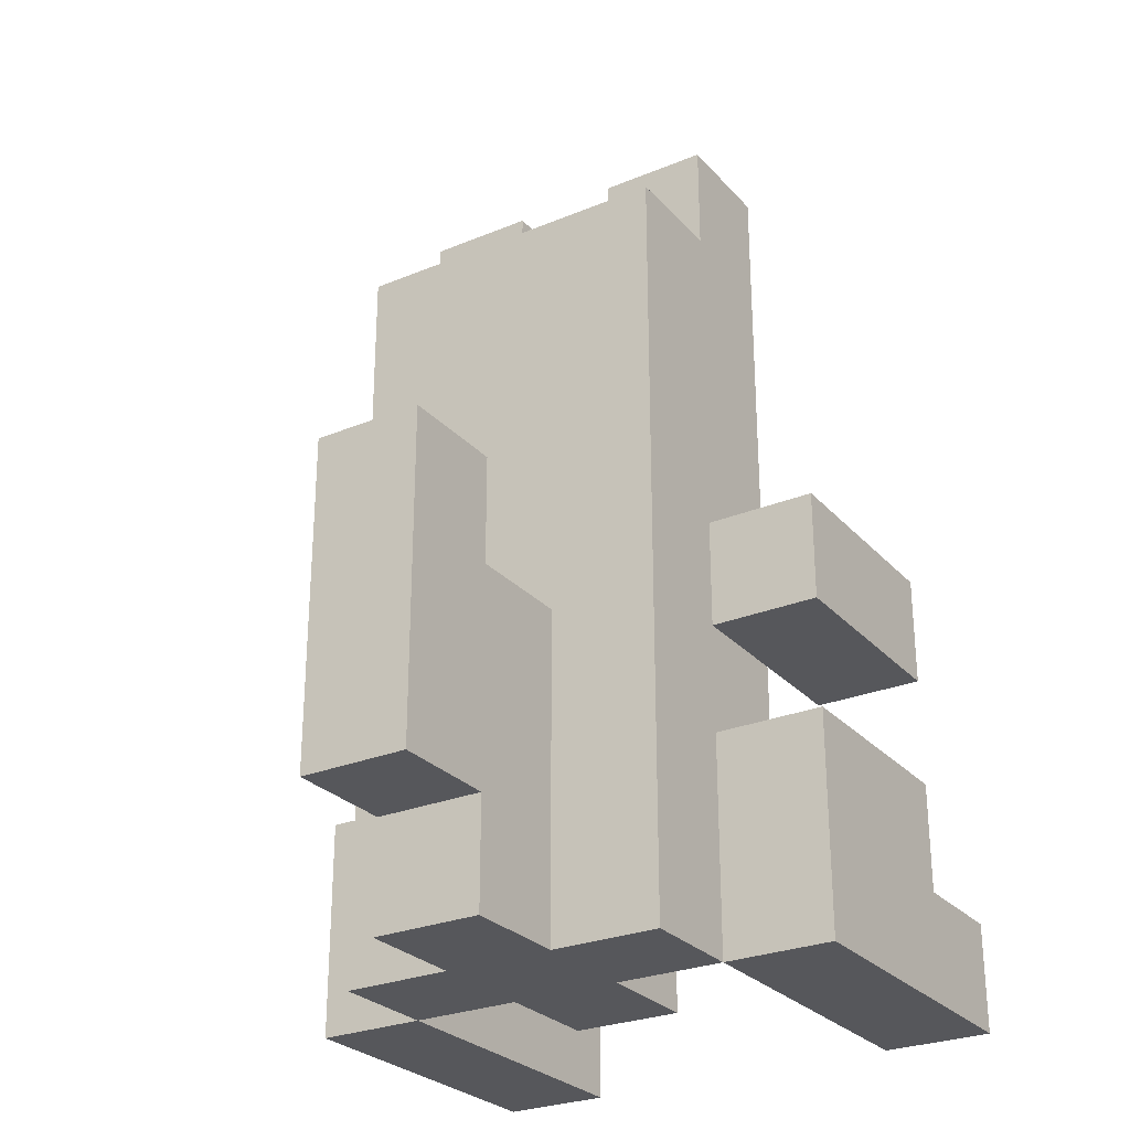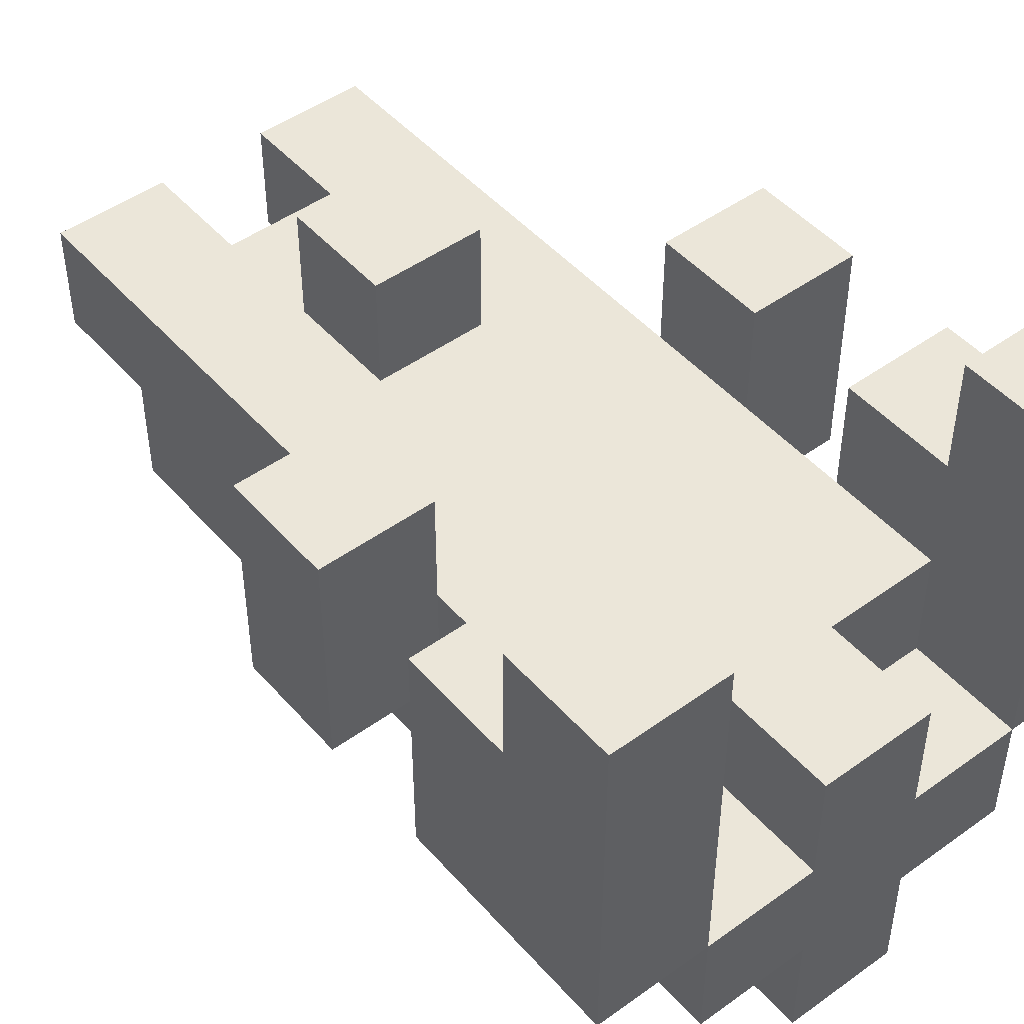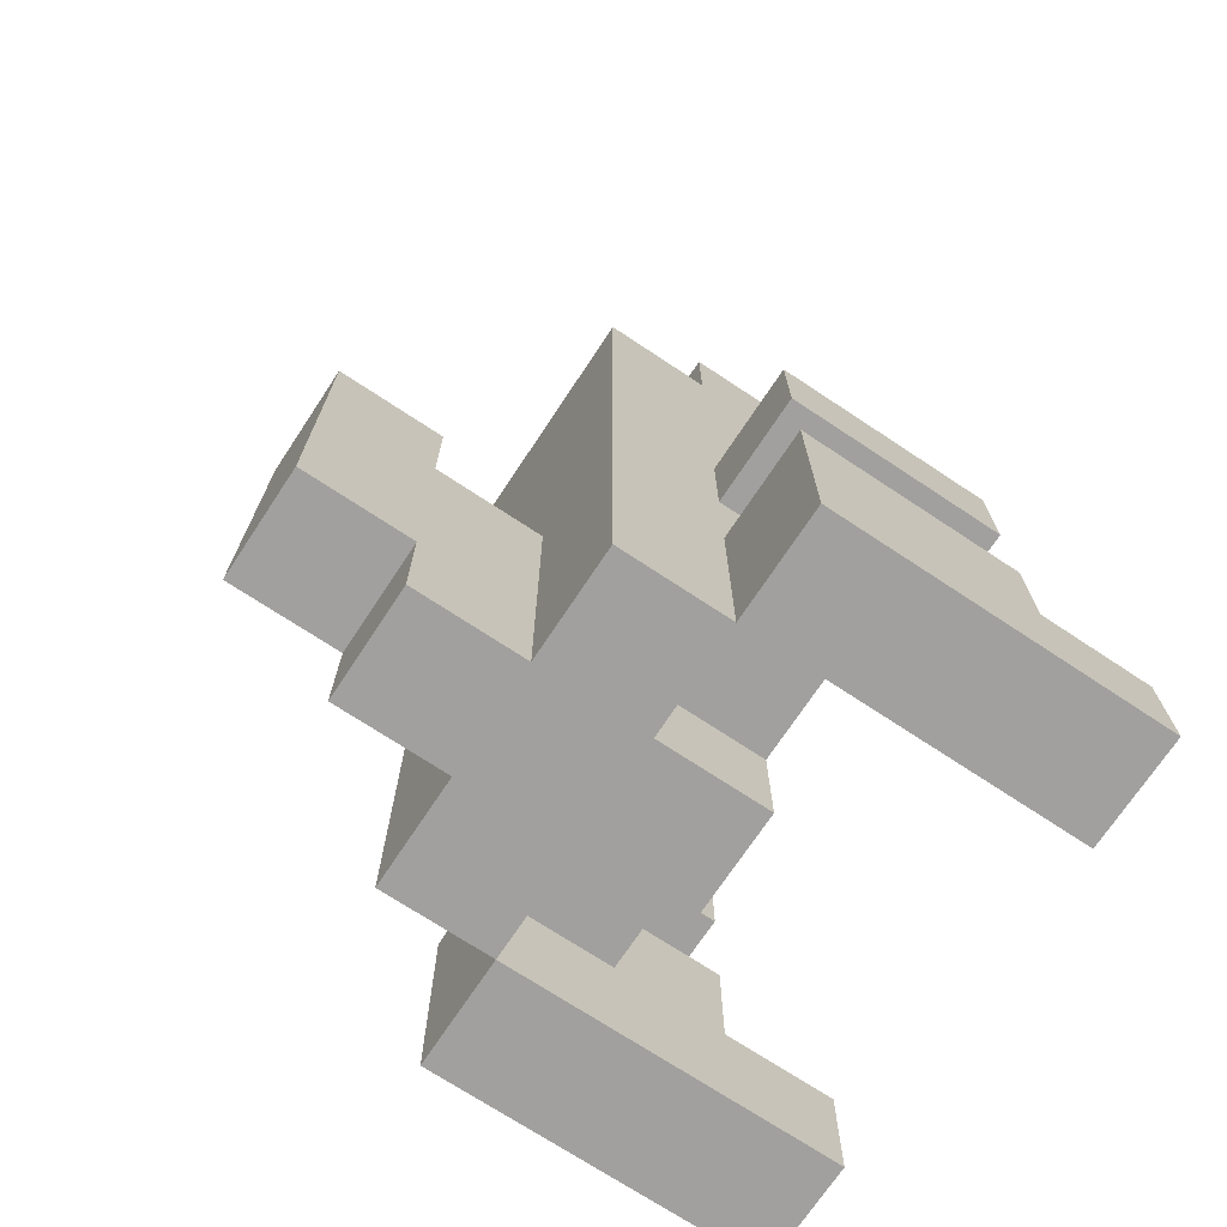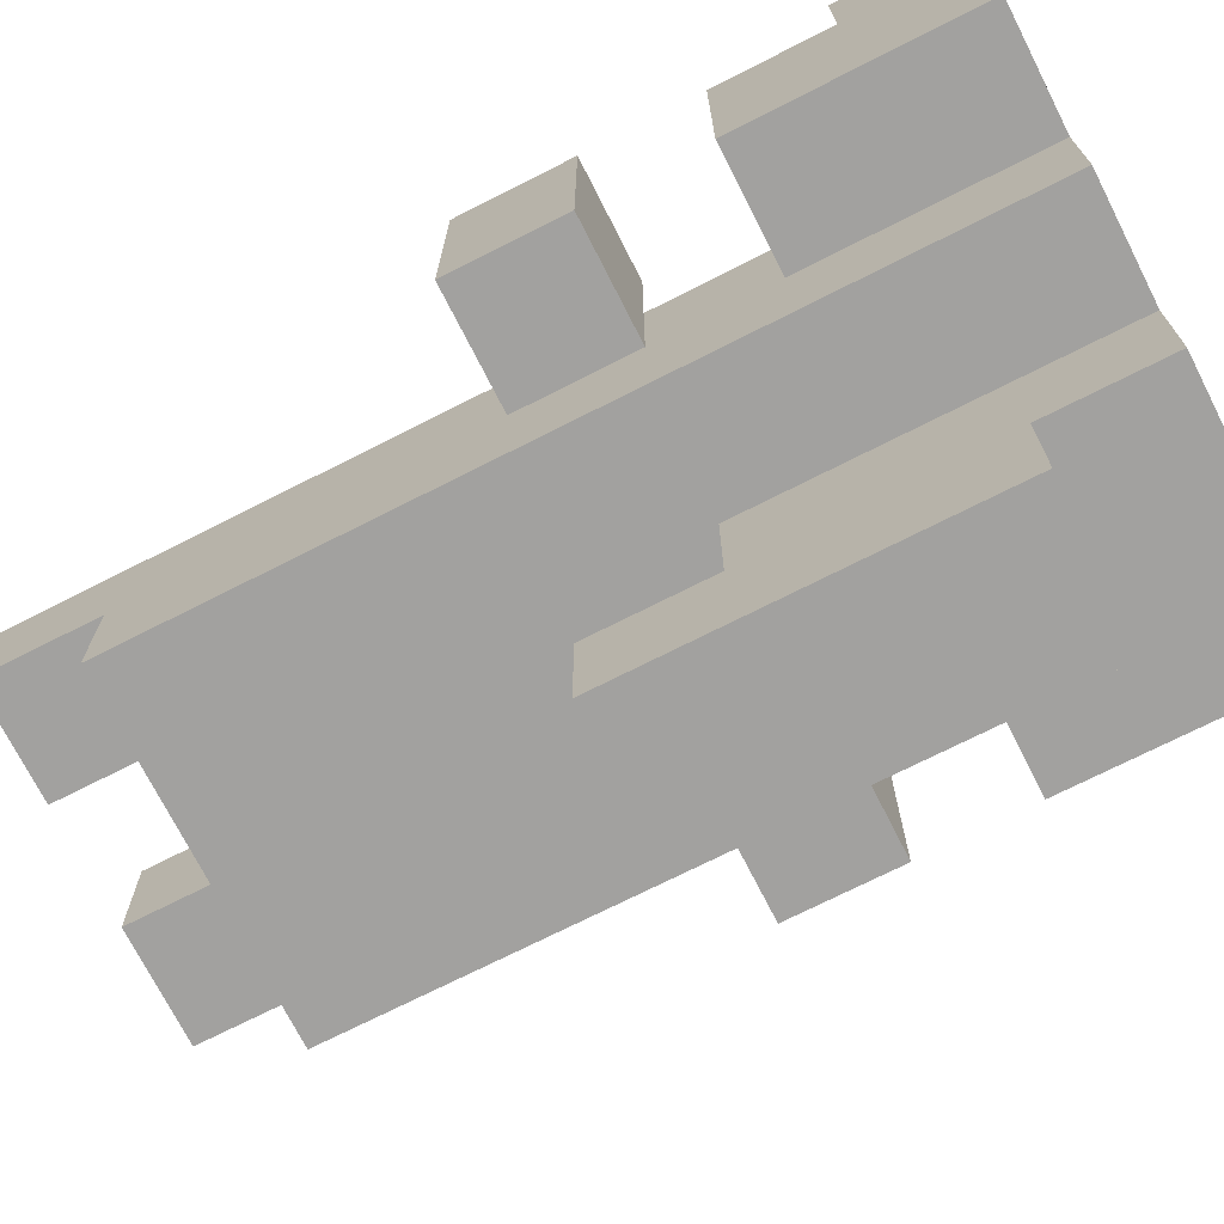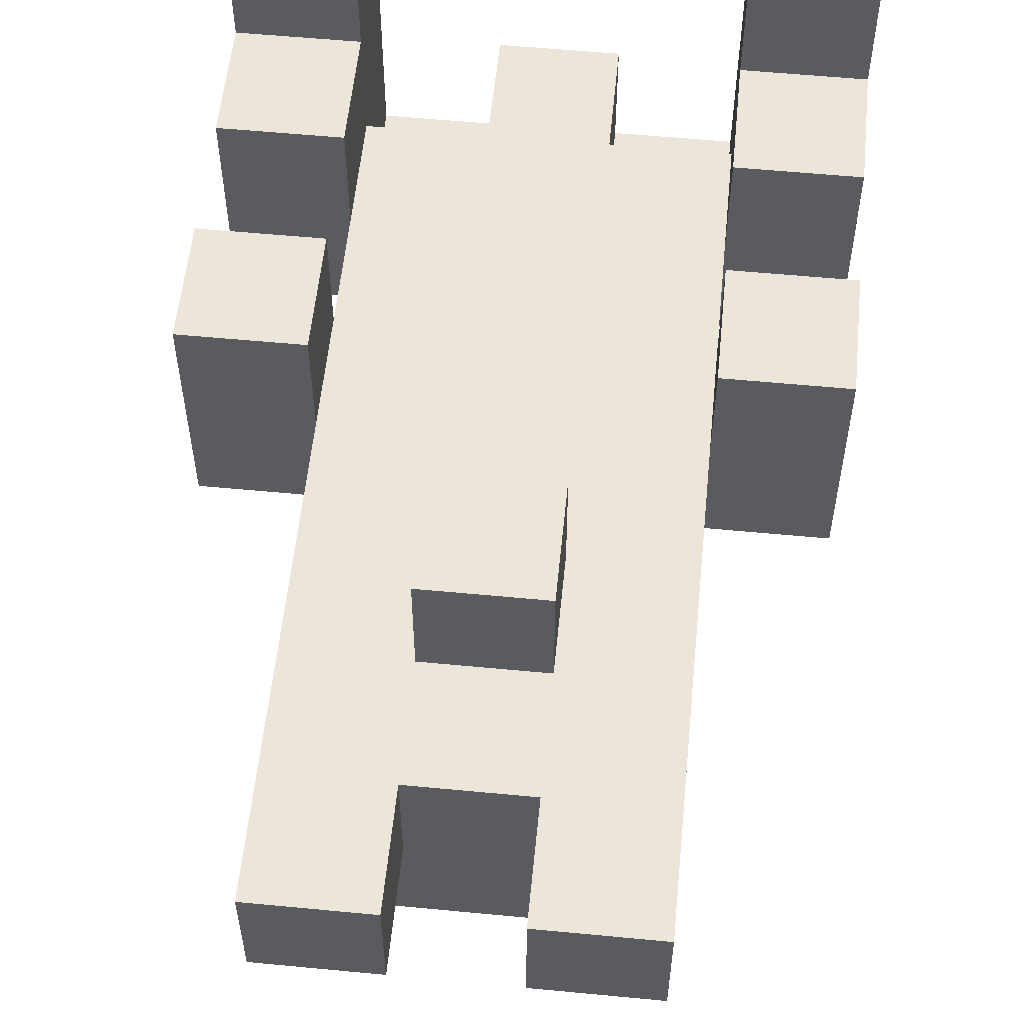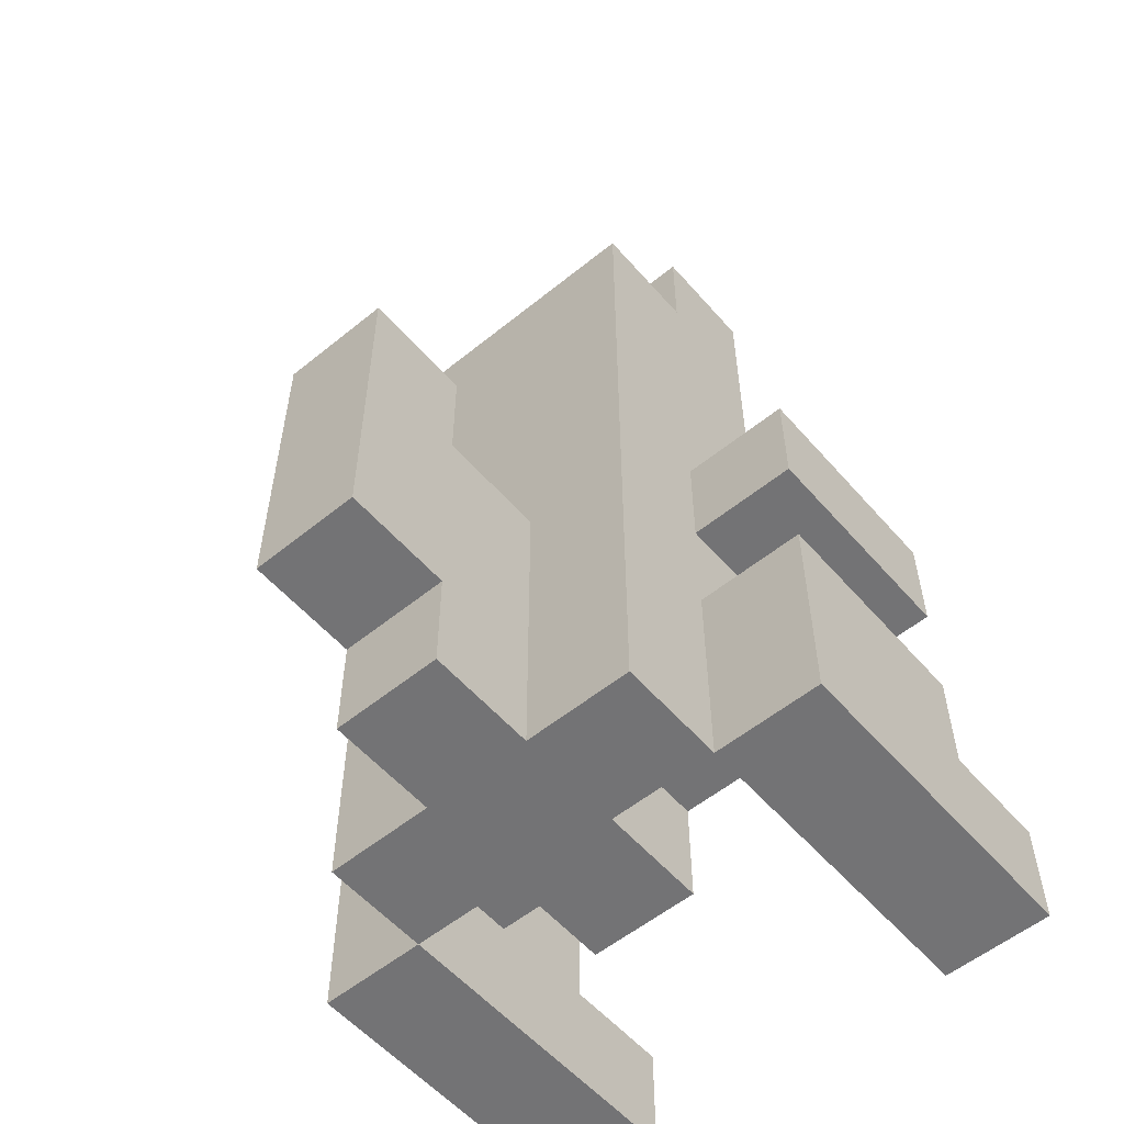
<metadata>
{"format":"obj","ext":"obj","renderer":"f3d","projection":"perspective","resolution":1024,"background":"white","views":[{"elev":-27.4,"azim":-147.6,"up":"+Y"},{"elev":47.7,"azim":-39.0,"up":"+Z"},{"elev":-71.8,"azim":-123.5,"up":"+Y"},{"elev":-72.2,"azim":-63.1,"up":"+Z"},{"elev":56.8,"azim":-174.3,"up":"+Z"},{"elev":-56.0,"azim":-139.6,"up":"+Y"}]}
</metadata>
<code>
o
v 10.1 0 -14.3
v 10.1 0 -14.6
v 10.1 0.1 -14.3
v 10.1 0.1 -14.4
v 10.1 0.2 -14.4
v 10.1 0.2 -14.6
v 10.1 0.3 -14.4
v 10.1 0.3 -14.6
v 10.1 0.4 -14.4
v 10.1 0.4 -14.6
v 10.2 0 -14.6
v 10.2 0 -14.7
v 10.2 0.2 -14.5
v 10.2 0.2 -14.6
v 10.2 0.3 -14.5
v 10.2 0.3 -14.6
v 10.2 0.4 -14.5
v 10.2 0.4 -14.6
v 10.2 0.5 -14.5
v 10.2 0.5 -14.6
v 10.2 0.6 -14.5
v 10.2 0.6 -14.6
v 10.2 0.7 -14.5
v 10.2 0.7 -14.6
v 10.2 0.7 -14.7
v 10.2 0.8 -14.5
v 10.2 0.8 -14.6
v 10.3 0 -14.5
v 10.3 0 -14.6
v 10.3 0 -14.7
v 10.3 0 -14.8
v 10.3 0.1 -14.5
v 10.3 0.1 -14.6
v 10.3 0.1 -14.8
v 10.3 0.1 -14.9
v 10.3 0.2 -14.7
v 10.3 0.2 -14.9
v 10.3 0.3 -14.7
v 10.3 0.3 -14.8
v 10.3 0.4 -14.8
v 10.3 0.4 -14.9
v 10.3 0.5 -14.4
v 10.3 0.5 -14.5
v 10.3 0.6 -14.4
v 10.3 0.6 -14.5
v 10.4 0.7 -14.5
v 10.4 0.7 -14.6
v 10.4 0.8 -14.5
v 10.4 0.8 -14.6
v 10.5 0 -14.3
v 10.5 0 -14.6
v 10.5 0.1 -14.3
v 10.5 0.1 -14.4
v 10.5 0.1 -14.5
v 10.5 0.1 -14.6
v 10.5 0.2 -14.4
v 10.5 0.2 -14.5
v 10.5 0.3 -14.4
v 10.5 0.3 -14.5
v 10.5 0.4 -14.4
v 10.5 0.4 -14.5
v 10.2 0 -14.3
v 10.2 0 -14.6
v 10.2 0.1 -14.3
v 10.2 0.1 -14.4
v 10.2 0.1 -14.5
v 10.2 0.1 -14.6
v 10.2 0.2 -14.4
v 10.2 0.2 -14.5
v 10.2 0.3 -14.4
v 10.2 0.3 -14.5
v 10.2 0.4 -14.4
v 10.2 0.4 -14.5
v 10.3 0.7 -14.5
v 10.3 0.7 -14.6
v 10.3 0.8 -14.5
v 10.3 0.8 -14.6
v 10.4 0 -14.5
v 10.4 0 -14.6
v 10.4 0 -14.7
v 10.4 0 -14.8
v 10.4 0.1 -14.5
v 10.4 0.1 -14.6
v 10.4 0.1 -14.8
v 10.4 0.1 -14.9
v 10.4 0.2 -14.7
v 10.4 0.2 -14.9
v 10.4 0.3 -14.7
v 10.4 0.3 -14.8
v 10.4 0.4 -14.8
v 10.4 0.4 -14.9
v 10.4 0.5 -14.4
v 10.4 0.5 -14.5
v 10.4 0.6 -14.4
v 10.4 0.6 -14.5
v 10.5 0 -14.6
v 10.5 0 -14.7
v 10.5 0.2 -14.5
v 10.5 0.2 -14.6
v 10.5 0.3 -14.5
v 10.5 0.3 -14.6
v 10.5 0.4 -14.5
v 10.5 0.4 -14.6
v 10.5 0.5 -14.5
v 10.5 0.5 -14.6
v 10.5 0.6 -14.5
v 10.5 0.6 -14.6
v 10.5 0.7 -14.5
v 10.5 0.7 -14.6
v 10.5 0.7 -14.7
v 10.5 0.8 -14.5
v 10.5 0.8 -14.6
v 10.6 0 -14.3
v 10.6 0 -14.6
v 10.6 0.1 -14.3
v 10.6 0.1 -14.4
v 10.6 0.2 -14.4
v 10.6 0.2 -14.6
v 10.6 0.3 -14.4
v 10.6 0.3 -14.6
v 10.6 0.4 -14.4
v 10.6 0.4 -14.6
v 10.1 0 -14.3
v 10.1 0.1 -14.3
v 10.2 0 -14.3
v 10.2 0.1 -14.3
v 10.5 0 -14.3
v 10.5 0.1 -14.3
v 10.6 0 -14.3
v 10.6 0.1 -14.3
v 10.1 0.1 -14.4
v 10.1 0.2 -14.4
v 10.1 0.3 -14.4
v 10.1 0.4 -14.4
v 10.2 0.1 -14.4
v 10.2 0.2 -14.4
v 10.2 0.3 -14.4
v 10.2 0.4 -14.4
v 10.3 0.5 -14.4
v 10.3 0.6 -14.4
v 10.4 0.5 -14.4
v 10.4 0.6 -14.4
v 10.5 0.1 -14.4
v 10.5 0.2 -14.4
v 10.5 0.3 -14.4
v 10.5 0.4 -14.4
v 10.6 0.1 -14.4
v 10.6 0.2 -14.4
v 10.6 0.3 -14.4
v 10.6 0.4 -14.4
v 10.2 0.1 -14.5
v 10.2 0.2 -14.5
v 10.2 0.3 -14.5
v 10.2 0.4 -14.5
v 10.2 0.5 -14.5
v 10.2 0.6 -14.5
v 10.2 0.7 -14.5
v 10.2 0.8 -14.5
v 10.3 0 -14.5
v 10.3 0.1 -14.5
v 10.3 0.4 -14.5
v 10.3 0.5 -14.5
v 10.3 0.6 -14.5
v 10.3 0.7 -14.5
v 10.3 0.8 -14.5
v 10.4 0 -14.5
v 10.4 0.1 -14.5
v 10.4 0.4 -14.5
v 10.4 0.5 -14.5
v 10.4 0.6 -14.5
v 10.4 0.7 -14.5
v 10.4 0.8 -14.5
v 10.5 0.1 -14.5
v 10.5 0.2 -14.5
v 10.5 0.3 -14.5
v 10.5 0.4 -14.5
v 10.5 0.5 -14.5
v 10.5 0.6 -14.5
v 10.5 0.7 -14.5
v 10.5 0.8 -14.5
v 10.2 0 -14.6
v 10.2 0.1 -14.6
v 10.3 0 -14.6
v 10.3 0.1 -14.6
v 10.4 0 -14.6
v 10.4 0.1 -14.6
v 10.5 0 -14.6
v 10.5 0.1 -14.6
v 10.3 0.3 -14.8
v 10.3 0.4 -14.8
v 10.4 0.3 -14.8
v 10.4 0.4 -14.8
v 10.1 0 -14.6
v 10.1 0.2 -14.6
v 10.1 0.3 -14.6
v 10.1 0.4 -14.6
v 10.2 0 -14.6
v 10.2 0.2 -14.6
v 10.2 0.3 -14.6
v 10.2 0.4 -14.6
v 10.2 0.7 -14.6
v 10.2 0.8 -14.6
v 10.3 0.7 -14.6
v 10.3 0.8 -14.6
v 10.4 0.7 -14.6
v 10.4 0.8 -14.6
v 10.5 0 -14.6
v 10.5 0.2 -14.6
v 10.5 0.3 -14.6
v 10.5 0.4 -14.6
v 10.5 0.7 -14.6
v 10.5 0.8 -14.6
v 10.6 0 -14.6
v 10.6 0.2 -14.6
v 10.6 0.3 -14.6
v 10.6 0.4 -14.6
v 10.2 0 -14.7
v 10.2 0.7 -14.7
v 10.3 0 -14.7
v 10.3 0.2 -14.7
v 10.3 0.3 -14.7
v 10.4 0 -14.7
v 10.4 0.2 -14.7
v 10.4 0.3 -14.7
v 10.5 0 -14.7
v 10.5 0.7 -14.7
v 10.3 0 -14.8
v 10.3 0.1 -14.8
v 10.4 0 -14.8
v 10.4 0.1 -14.8
v 10.3 0.1 -14.9
v 10.3 0.2 -14.9
v 10.3 0.4 -14.9
v 10.4 0.1 -14.9
v 10.4 0.2 -14.9
v 10.4 0.4 -14.9
v 10.1 0 -14.3
v 10.2 0 -14.3
v 10.5 0 -14.3
v 10.6 0 -14.3
v 10.3 0 -14.5
v 10.4 0 -14.5
v 10.1 0 -14.6
v 10.2 0 -14.6
v 10.3 0 -14.6
v 10.4 0 -14.6
v 10.5 0 -14.6
v 10.6 0 -14.6
v 10.2 0 -14.7
v 10.3 0 -14.7
v 10.4 0 -14.7
v 10.5 0 -14.7
v 10.3 0 -14.8
v 10.4 0 -14.8
v 10.2 0.1 -14.5
v 10.3 0.1 -14.5
v 10.4 0.1 -14.5
v 10.5 0.1 -14.5
v 10.2 0.1 -14.6
v 10.3 0.1 -14.6
v 10.4 0.1 -14.6
v 10.5 0.1 -14.6
v 10.3 0.1 -14.8
v 10.4 0.1 -14.8
v 10.3 0.1 -14.9
v 10.4 0.1 -14.9
v 10.1 0.3 -14.4
v 10.2 0.3 -14.4
v 10.5 0.3 -14.4
v 10.6 0.3 -14.4
v 10.2 0.3 -14.5
v 10.5 0.3 -14.5
v 10.1 0.3 -14.6
v 10.2 0.3 -14.6
v 10.5 0.3 -14.6
v 10.6 0.3 -14.6
v 10.3 0.5 -14.4
v 10.4 0.5 -14.4
v 10.3 0.5 -14.5
v 10.4 0.5 -14.5
v 10.1 0.1 -14.3
v 10.2 0.1 -14.3
v 10.5 0.1 -14.3
v 10.6 0.1 -14.3
v 10.1 0.1 -14.4
v 10.2 0.1 -14.4
v 10.5 0.1 -14.4
v 10.6 0.1 -14.4
v 10.1 0.2 -14.4
v 10.2 0.2 -14.4
v 10.5 0.2 -14.4
v 10.6 0.2 -14.4
v 10.2 0.2 -14.5
v 10.5 0.2 -14.5
v 10.1 0.2 -14.6
v 10.2 0.2 -14.6
v 10.5 0.2 -14.6
v 10.6 0.2 -14.6
v 10.3 0.3 -14.7
v 10.4 0.3 -14.7
v 10.3 0.3 -14.8
v 10.4 0.3 -14.8
v 10.1 0.4 -14.4
v 10.2 0.4 -14.4
v 10.5 0.4 -14.4
v 10.6 0.4 -14.4
v 10.2 0.4 -14.5
v 10.5 0.4 -14.5
v 10.1 0.4 -14.6
v 10.2 0.4 -14.6
v 10.5 0.4 -14.6
v 10.6 0.4 -14.6
v 10.3 0.4 -14.8
v 10.4 0.4 -14.8
v 10.3 0.4 -14.9
v 10.4 0.4 -14.9
v 10.3 0.6 -14.4
v 10.4 0.6 -14.4
v 10.3 0.6 -14.5
v 10.4 0.6 -14.5
v 10.3 0.7 -14.5
v 10.4 0.7 -14.5
v 10.2 0.7 -14.6
v 10.3 0.7 -14.6
v 10.4 0.7 -14.6
v 10.5 0.7 -14.6
v 10.2 0.7 -14.7
v 10.5 0.7 -14.7
v 10.2 0.8 -14.5
v 10.3 0.8 -14.5
v 10.4 0.8 -14.5
v 10.5 0.8 -14.5
v 10.2 0.8 -14.6
v 10.3 0.8 -14.6
v 10.4 0.8 -14.6
v 10.5 0.8 -14.6
f 3 2 1
f 4 2 3
f 5 2 4
f 6 2 5
f 9 8 7
f 10 8 9
f 14 12 11
f 15 14 13
f 16 12 14
f 16 14 15
f 18 12 16
f 19 18 17
f 20 12 18
f 20 18 19
f 21 20 19
f 22 12 20
f 22 20 21
f 23 22 21
f 24 12 22
f 24 22 23
f 25 12 24
f 26 24 23
f 27 24 26
f 32 29 28
f 33 29 32
f 34 31 30
f 36 35 34
f 36 34 30
f 37 35 36
f 38 37 36
f 39 37 38
f 40 37 39
f 41 37 40
f 44 43 42
f 45 43 44
f 48 47 46
f 49 47 48
f 52 51 50
f 53 51 52
f 54 51 53
f 55 51 54
f 56 54 53
f 57 54 56
f 60 59 58
f 61 59 60
f 62 63 64
f 64 63 65
f 65 63 66
f 66 63 67
f 65 66 68
f 68 66 69
f 70 71 72
f 72 71 73
f 74 75 76
f 76 75 77
f 78 79 82
f 82 79 83
f 80 81 84
f 84 85 86
f 80 84 86
f 86 85 87
f 86 87 88
f 88 87 89
f 89 87 90
f 90 87 91
f 92 93 94
f 94 93 95
f 96 97 99
f 98 99 100
f 99 97 101
f 100 99 101
f 101 97 103
f 102 103 104
f 103 97 105
f 104 103 105
f 104 105 106
f 105 97 107
f 106 105 107
f 106 107 108
f 107 97 109
f 108 107 109
f 109 97 110
f 108 109 111
f 111 109 112
f 113 114 115
f 115 114 116
f 116 114 117
f 117 114 118
f 119 120 121
f 121 120 122
f 125 124 123
f 126 124 125
f 129 128 127
f 130 128 129
f 135 132 131
f 136 132 135
f 137 134 133
f 138 134 137
f 141 140 139
f 142 140 141
f 147 144 143
f 148 144 147
f 149 146 145
f 150 146 149
f 160 152 151
f 160 153 152
f 160 154 153
f 161 155 154
f 161 154 160
f 162 156 155
f 162 155 161
f 163 157 156
f 163 156 162
f 164 158 157
f 164 157 163
f 165 158 164
f 166 161 160
f 166 160 159
f 167 161 166
f 168 162 161
f 168 161 167
f 169 162 168
f 170 164 163
f 171 164 170
f 173 168 167
f 174 168 173
f 175 168 174
f 176 169 168
f 176 168 175
f 177 170 169
f 177 169 176
f 178 171 170
f 178 170 177
f 179 172 171
f 179 171 178
f 180 172 179
f 183 182 181
f 184 182 183
f 187 186 185
f 188 186 187
f 191 190 189
f 192 190 191
f 193 194 197
f 197 194 198
f 195 196 199
f 199 196 200
f 201 202 203
f 203 202 204
f 205 206 211
f 211 206 212
f 207 208 213
f 213 208 214
f 209 210 215
f 215 210 216
f 217 218 219
f 219 218 220
f 220 218 221
f 221 218 224
f 222 223 225
f 223 224 225
f 224 218 226
f 225 224 226
f 227 228 229
f 229 228 230
f 231 232 234
f 232 233 235
f 234 232 235
f 235 233 236
f 243 238 237
f 244 238 243
f 245 242 241
f 246 242 245
f 247 240 239
f 248 240 247
f 249 246 245
f 249 247 246
f 249 245 244
f 250 247 249
f 251 247 250
f 252 247 251
f 253 251 250
f 254 251 253
f 259 256 255
f 260 256 259
f 261 258 257
f 262 258 261
f 265 264 263
f 266 264 265
f 271 268 267
f 272 270 269
f 273 271 267
f 274 271 273
f 275 270 272
f 276 270 275
f 279 278 277
f 280 278 279
f 281 282 285
f 285 282 286
f 283 284 287
f 287 284 288
f 289 290 293
f 291 292 294
f 289 293 295
f 295 293 296
f 294 292 297
f 297 292 298
f 299 300 301
f 301 300 302
f 303 304 307
f 305 306 308
f 303 307 309
f 309 307 310
f 308 306 311
f 311 306 312
f 313 314 315
f 315 314 316
f 317 318 319
f 319 318 320
f 321 322 324
f 324 322 325
f 323 324 327
f 325 326 327
f 324 325 327
f 327 326 328
f 329 330 333
f 333 330 334
f 331 332 335
f 335 332 336

</code>
